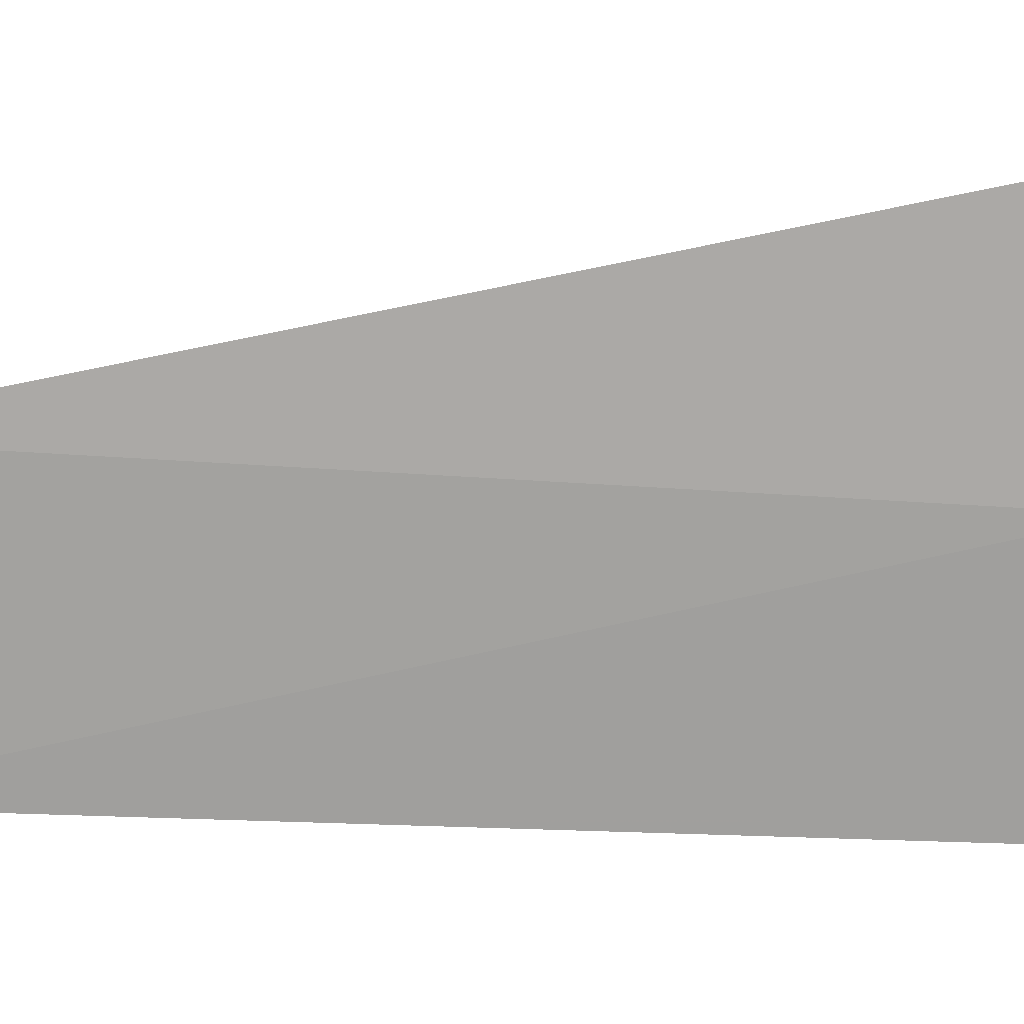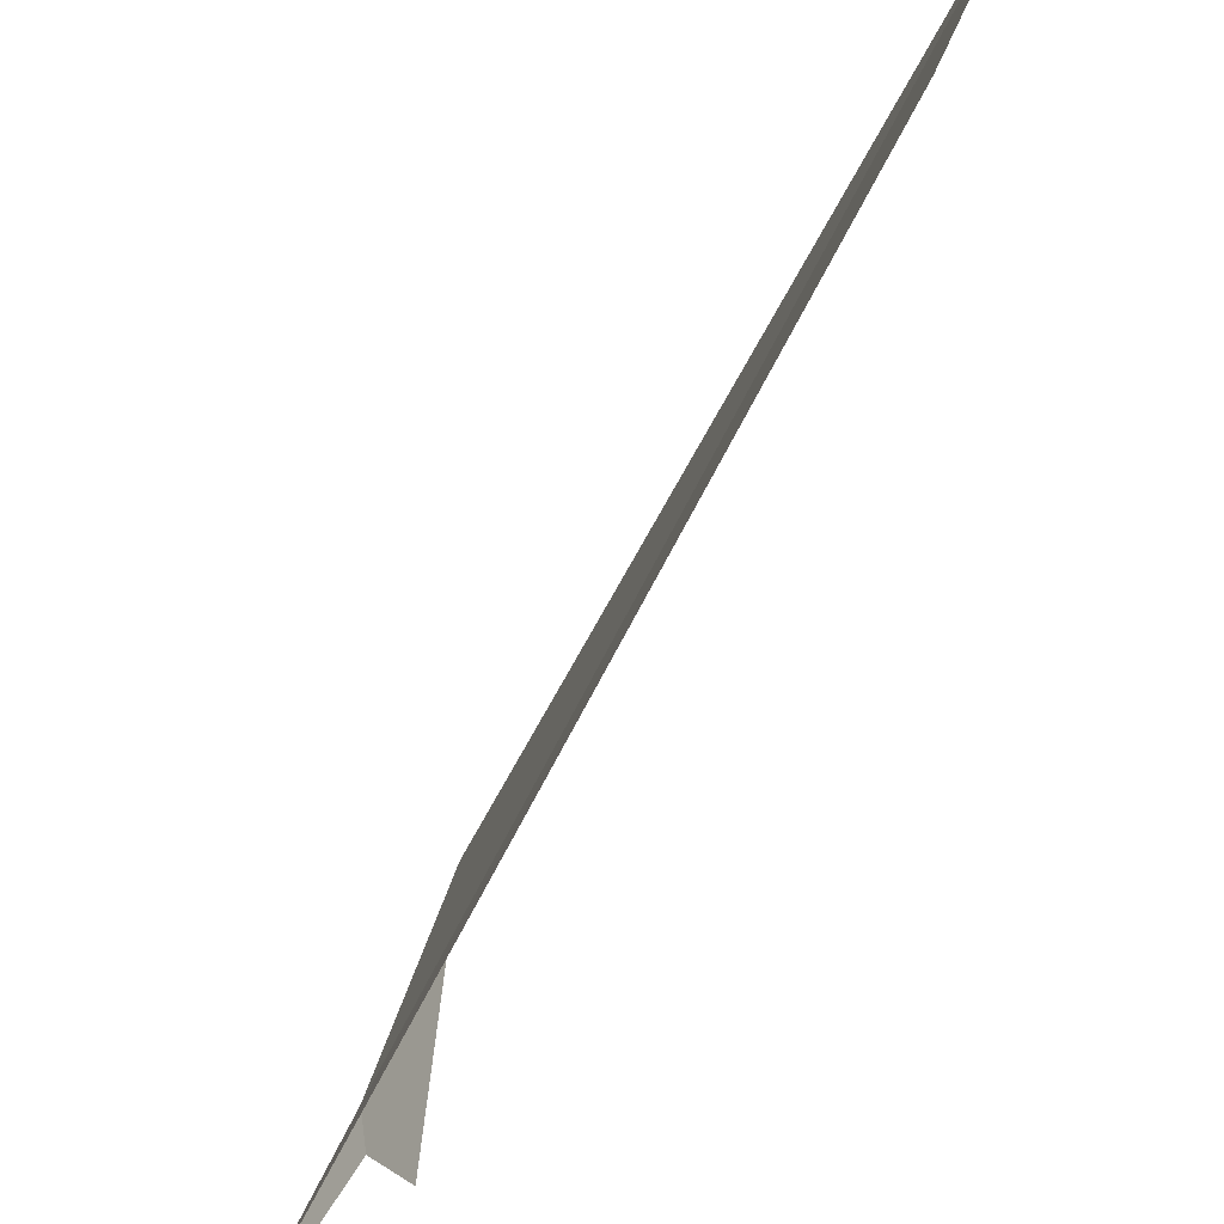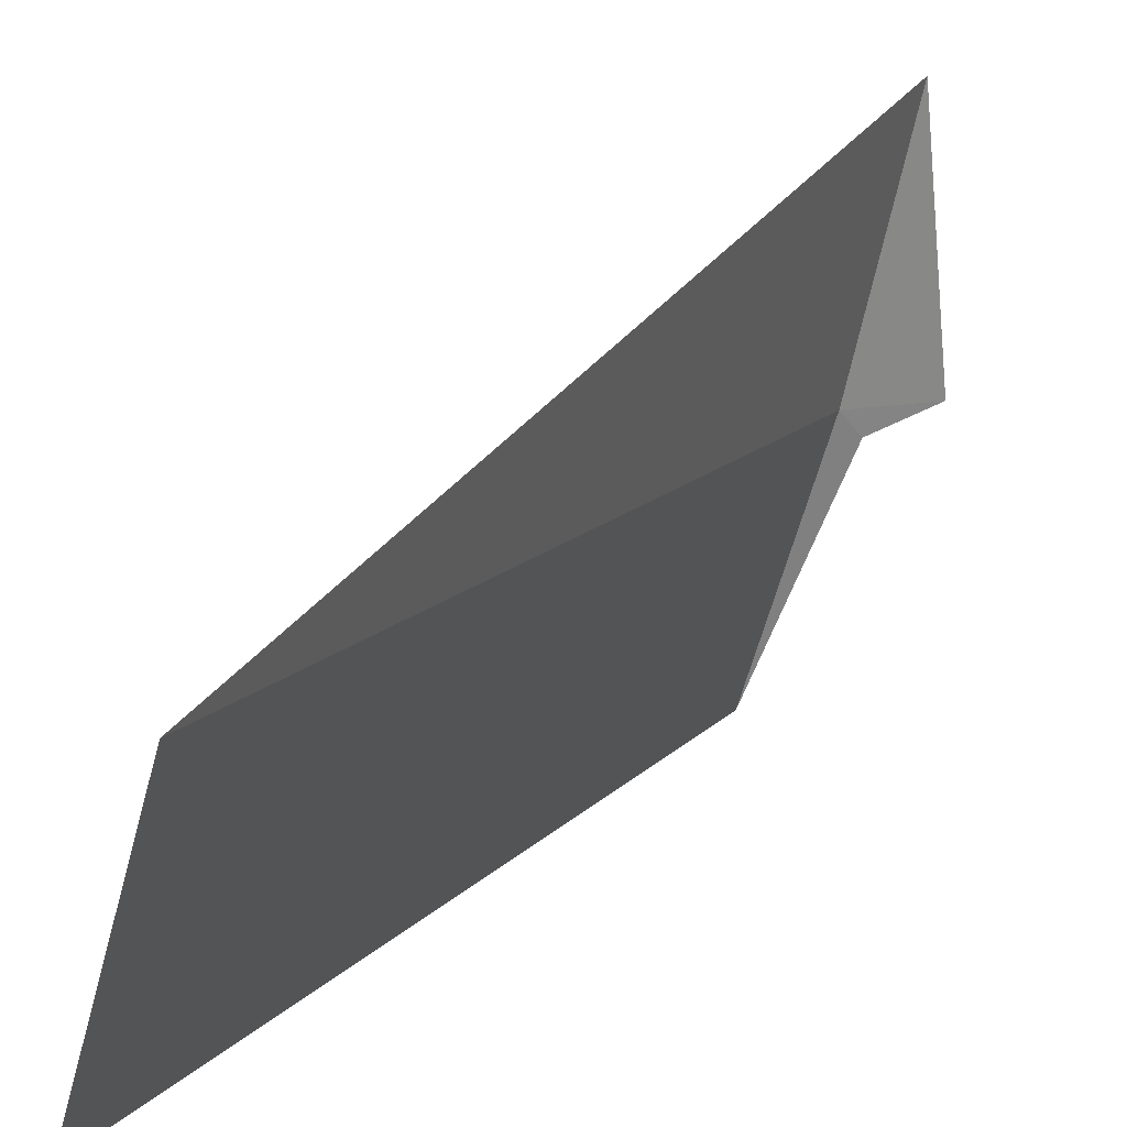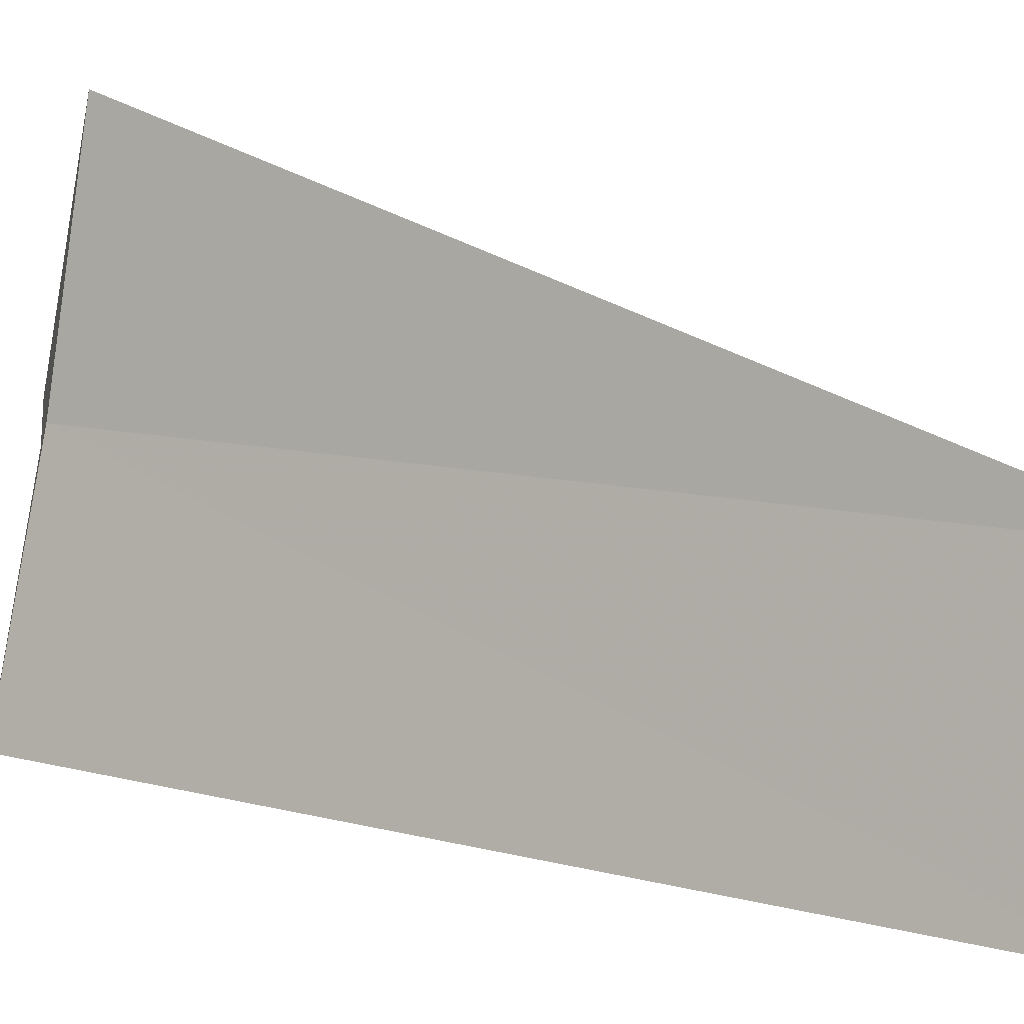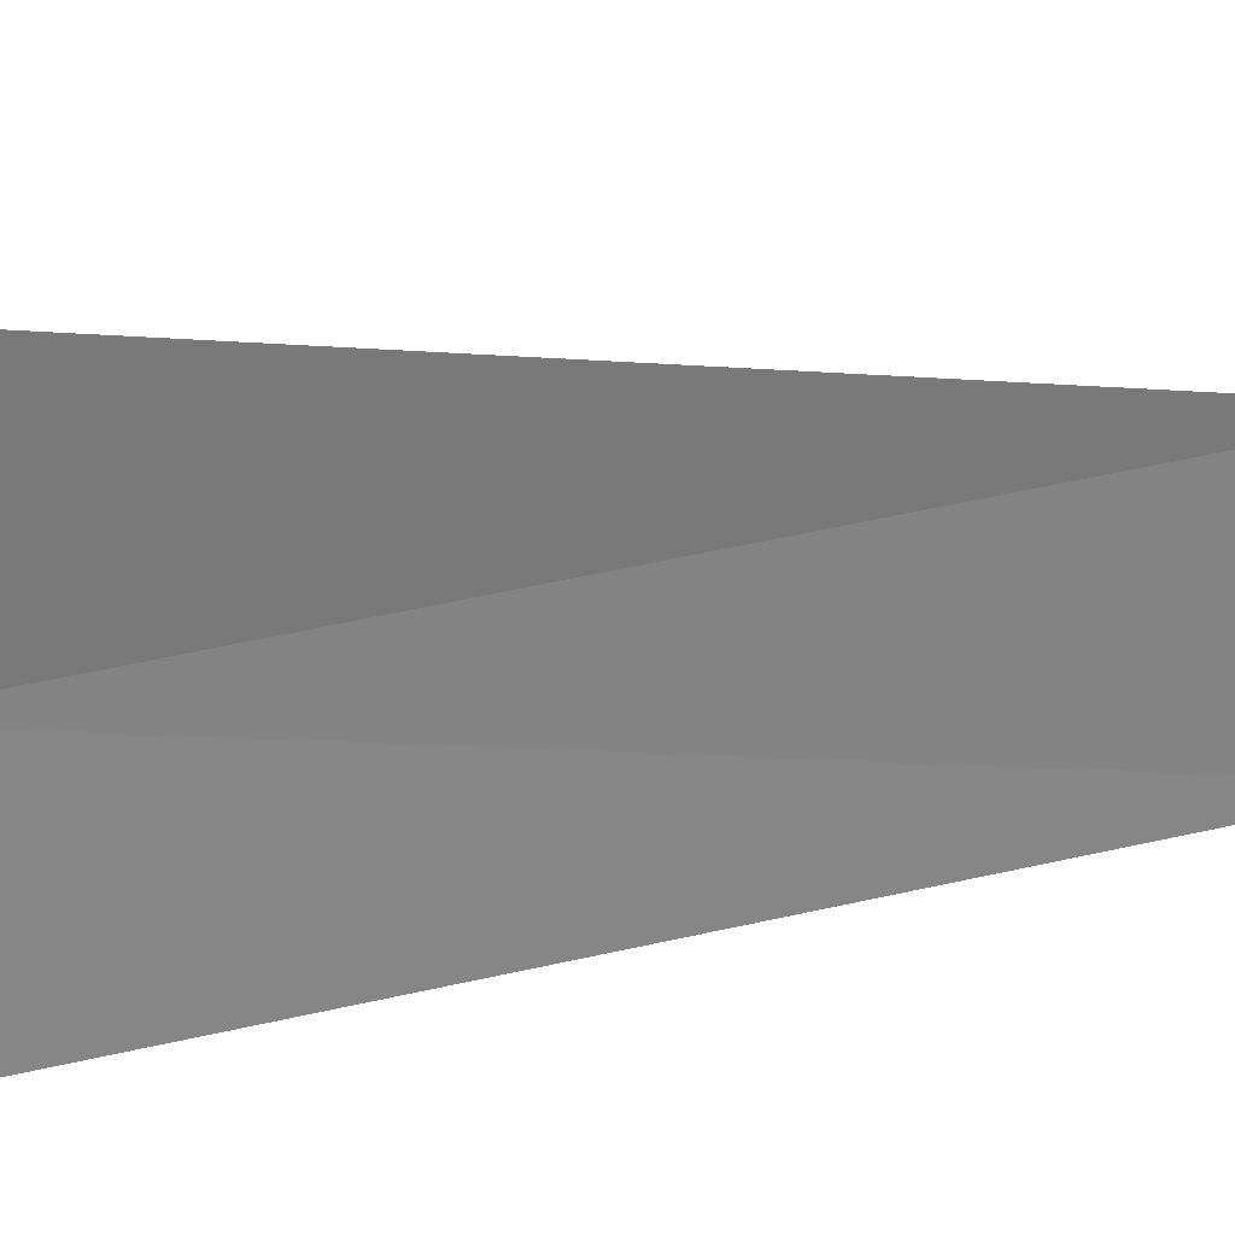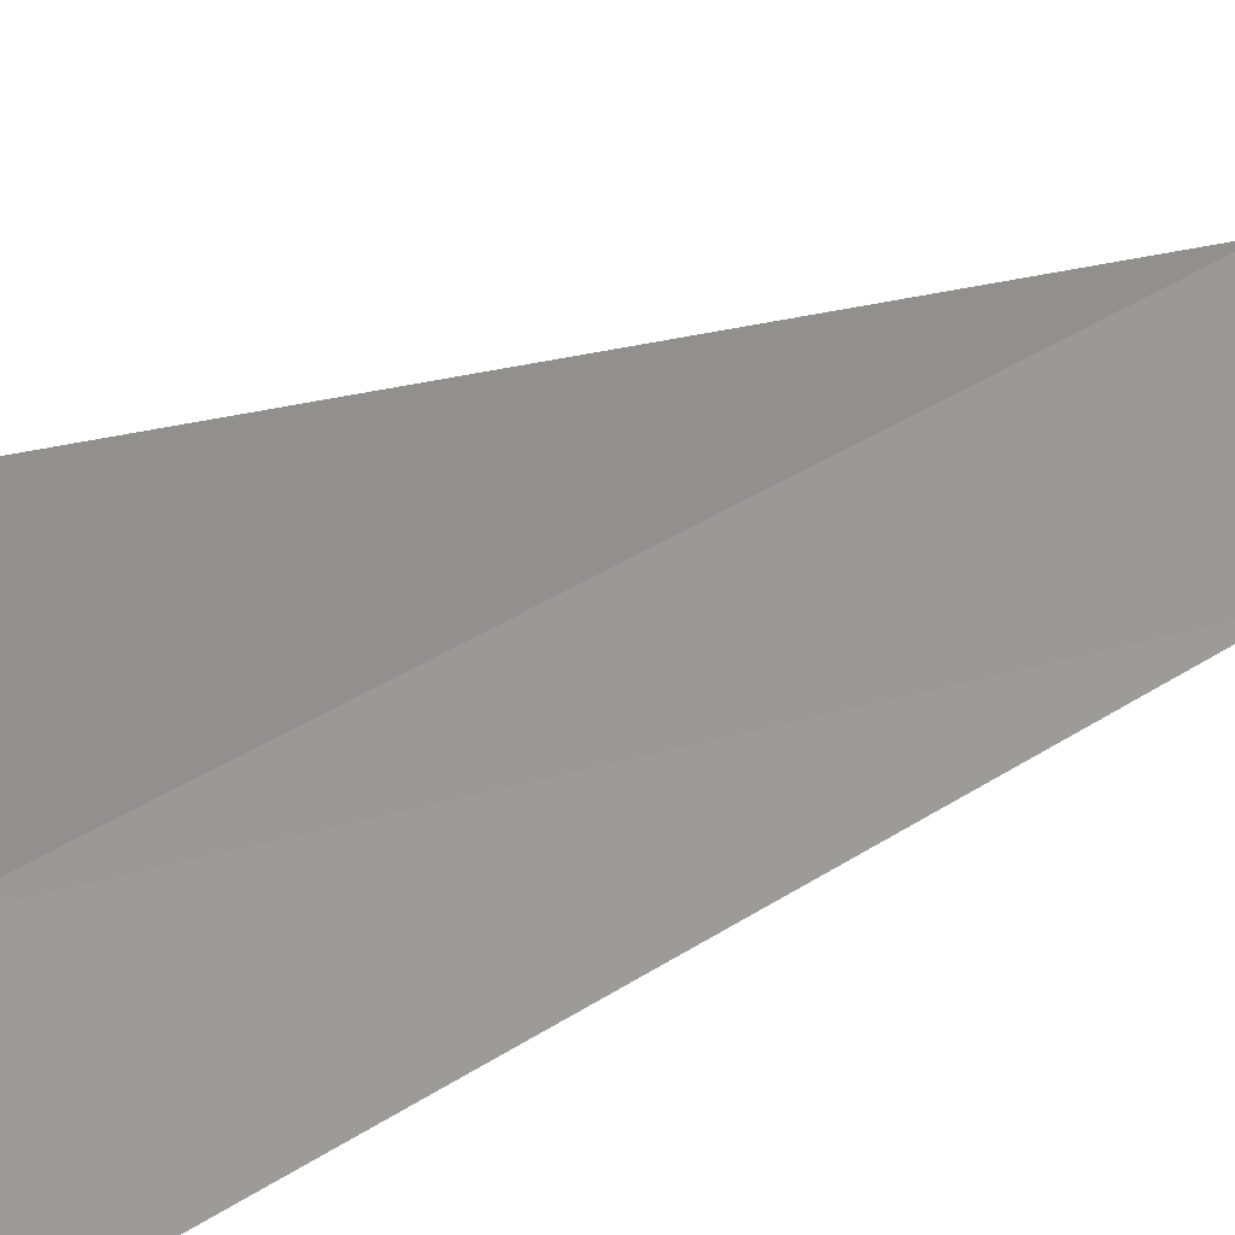
<metadata>
{"format":"obj","ext":"obj","renderer":"f3d","projection":"perspective","resolution":1024,"background":"white","views":[{"elev":0.8,"azim":80.1,"up":"+Y"},{"elev":-49.6,"azim":-22.5,"up":"+Y"},{"elev":16.8,"azim":25.8,"up":"+Y"},{"elev":15.4,"azim":-54.5,"up":"+Y"},{"elev":46.5,"azim":-101.3,"up":"+Y"},{"elev":40.7,"azim":-124.4,"up":"+Y"}]}
</metadata>
<code>
v 14.44 -4.064 33.45
v 14.49 -4.166 33.37
v 14.1 -5.106 33.45
v 14.7 -4.064 33.19
v 14.7 -3 33.45
v 14.5 -3.838 37.5
v 14.18 -4.898 37.5
f 1 4 2
f 1 5 4
f 1 6 5
f 1 3 7
f 1 7 6
f 1 2 3

</code>
